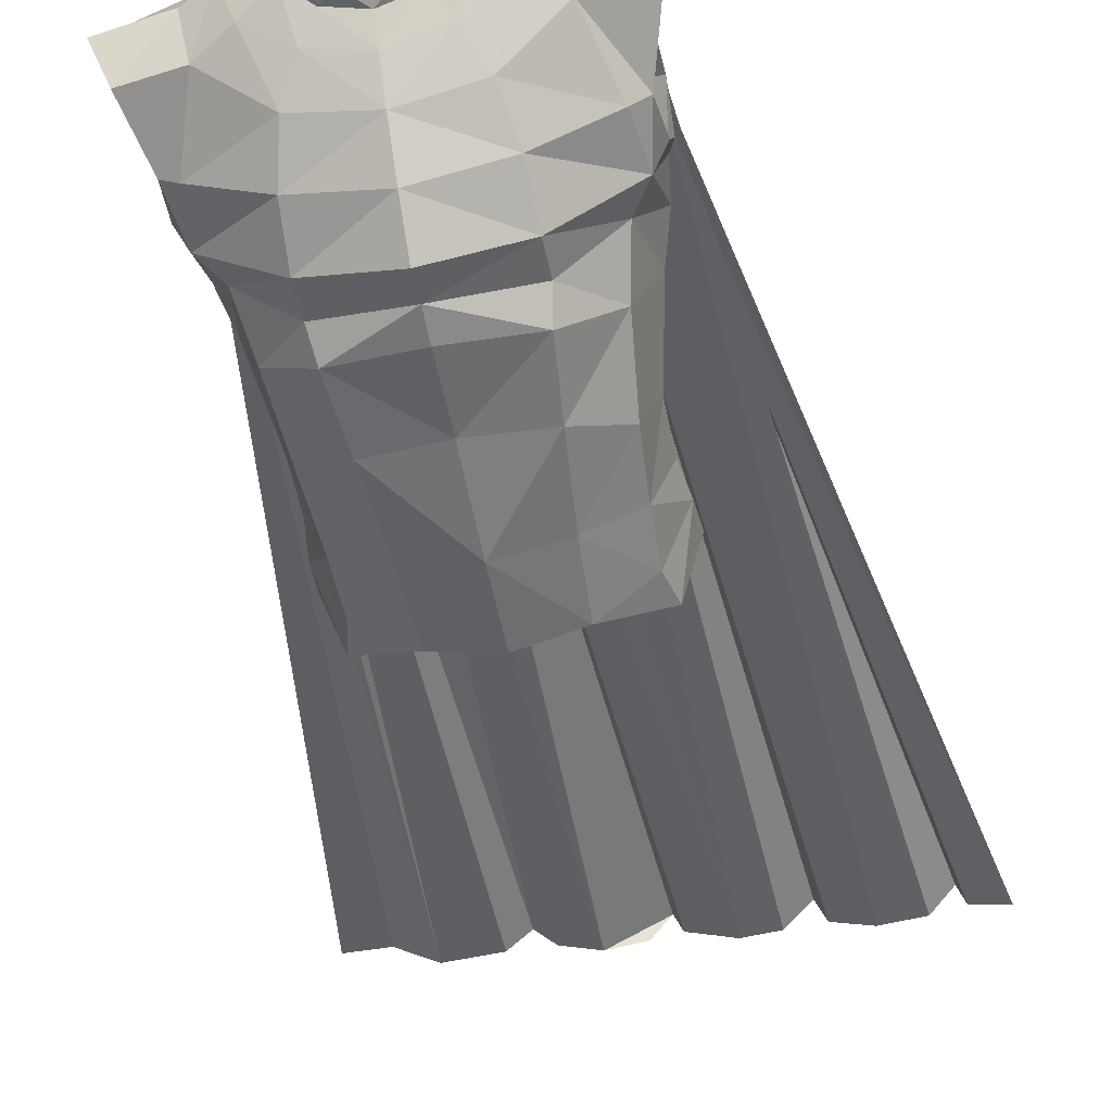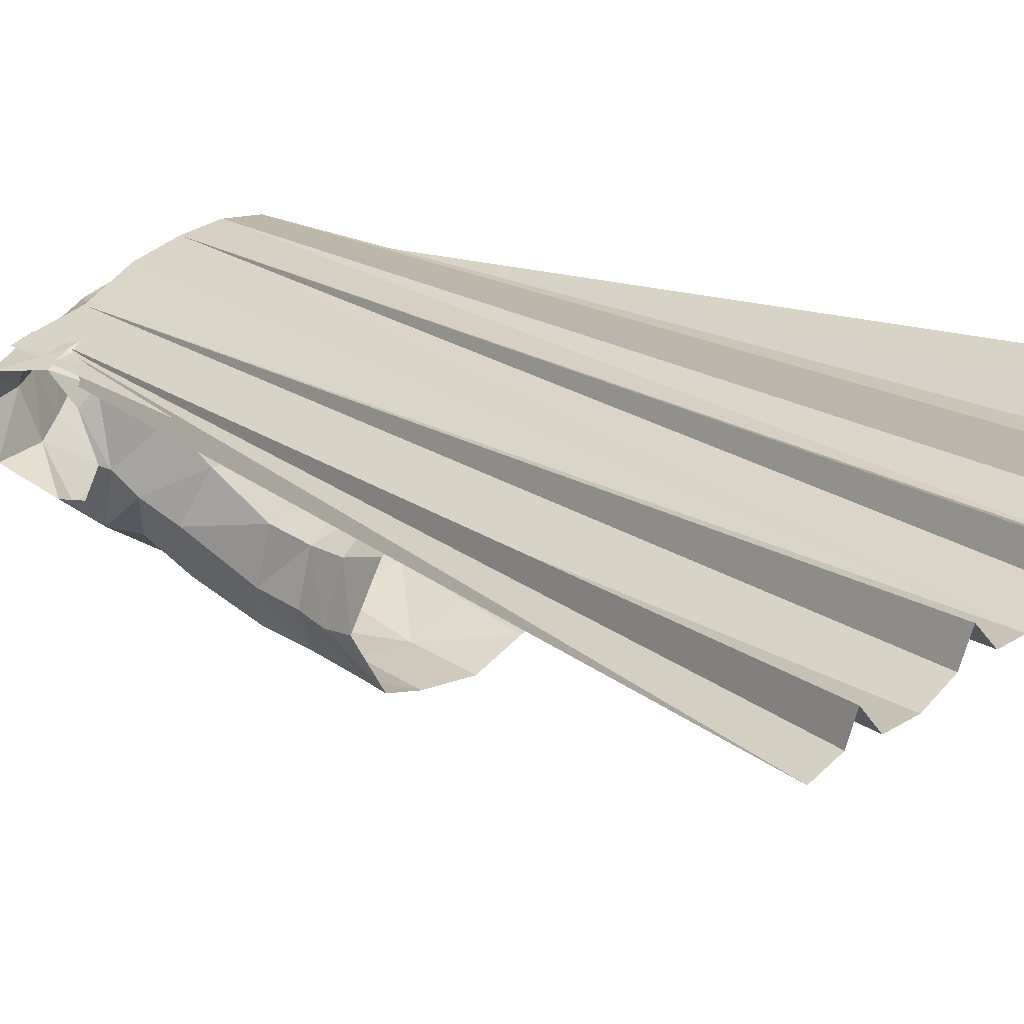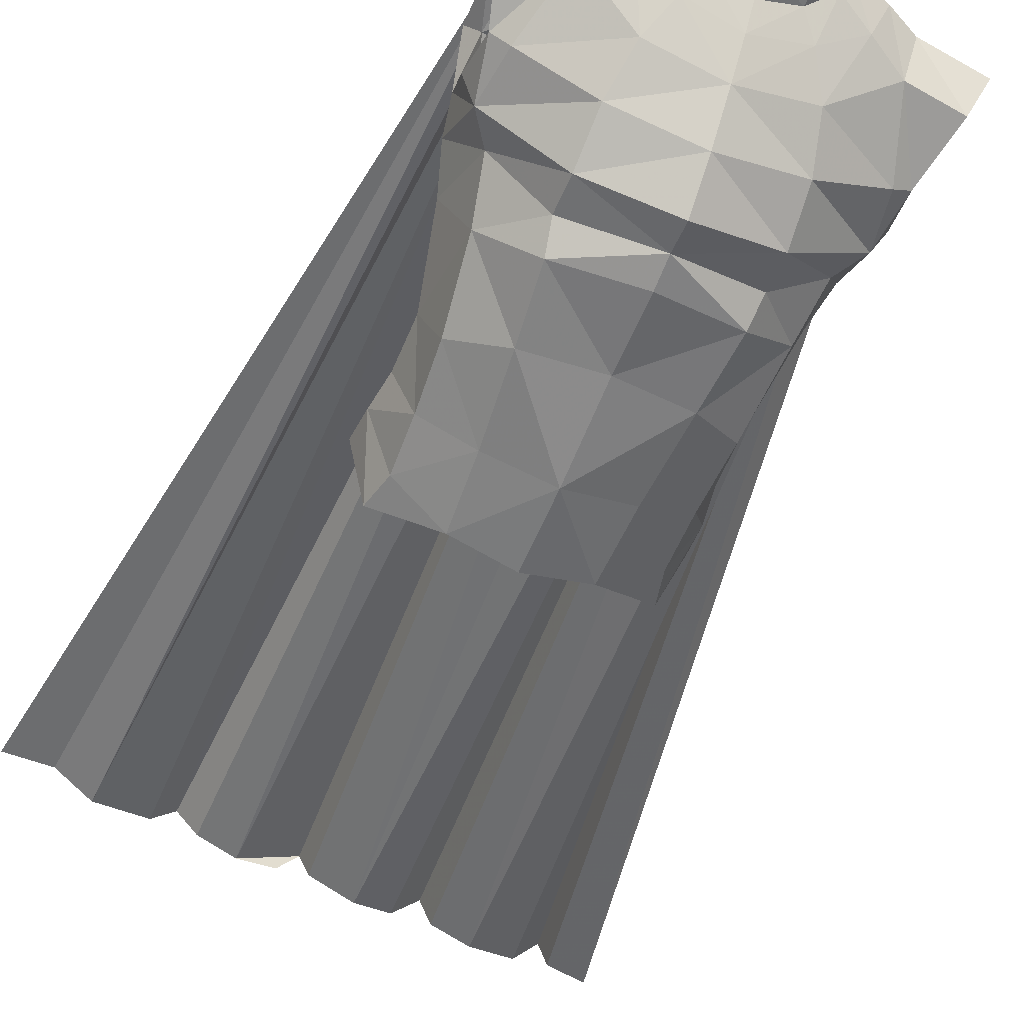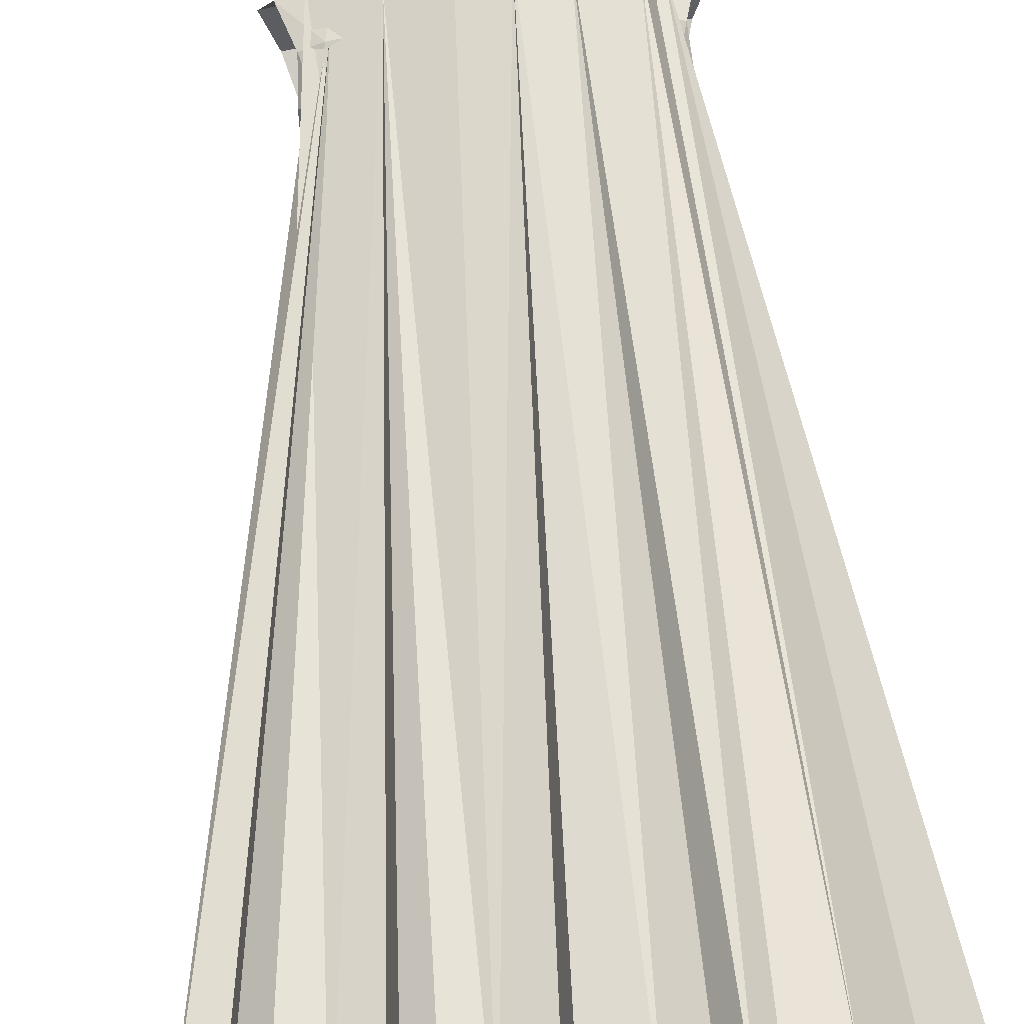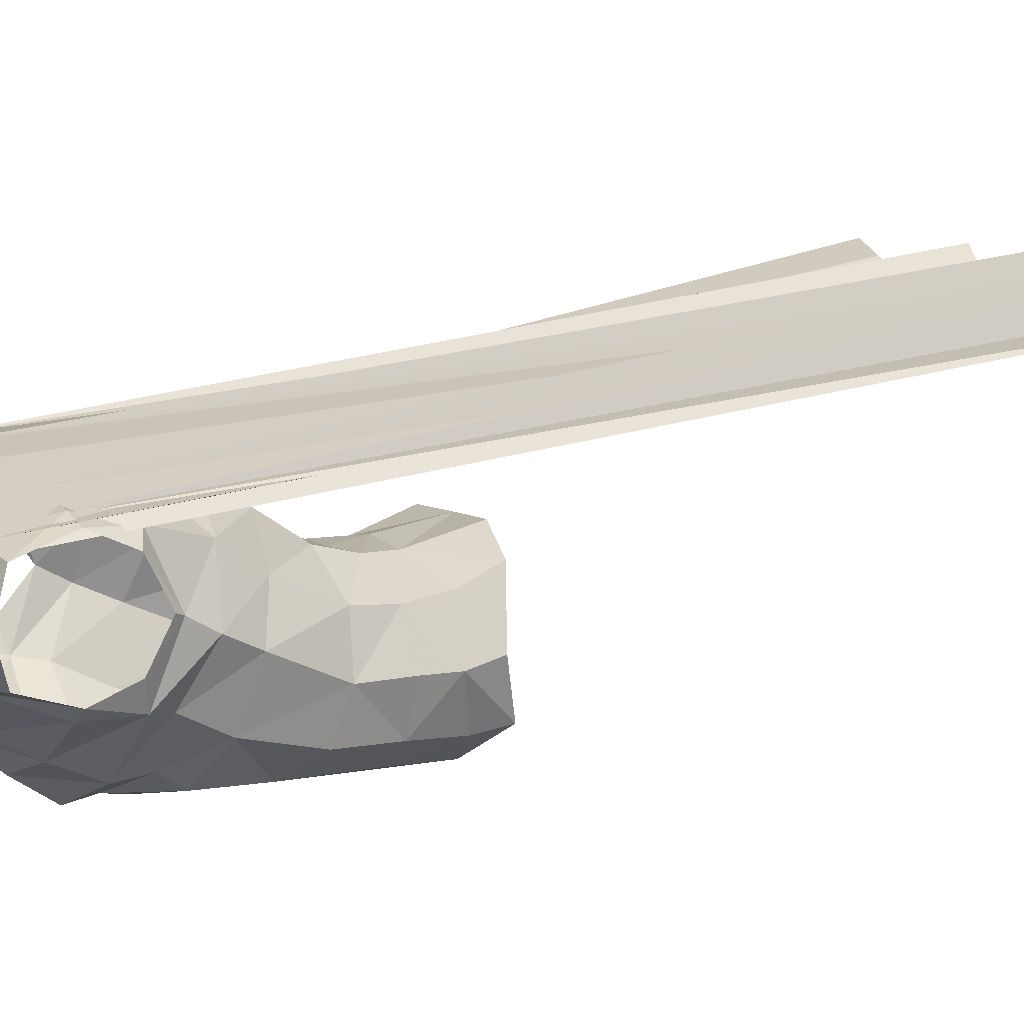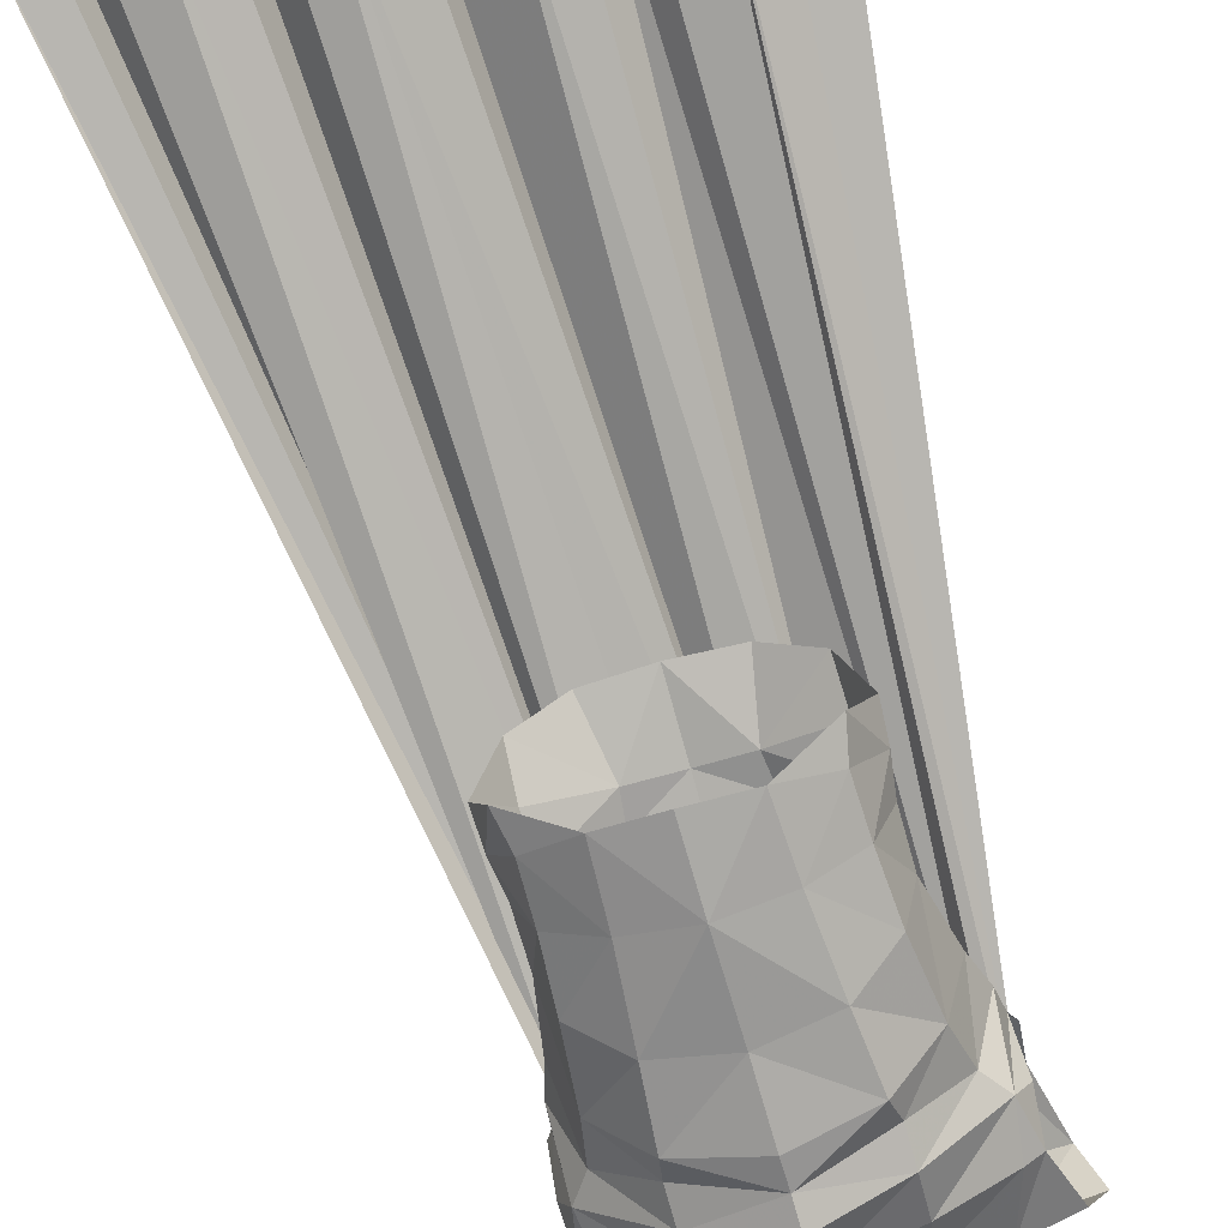
<metadata>
{"format":"obj","ext":"obj","renderer":"f3d","projection":"perspective","resolution":1024,"background":"white","views":[{"elev":-55.0,"azim":-169.1,"up":"+Z"},{"elev":31.5,"azim":-45.0,"up":"+Z"},{"elev":-59.2,"azim":158.1,"up":"+Z"},{"elev":70.3,"azim":-5.1,"up":"+Z"},{"elev":6.3,"azim":-117.6,"up":"+Z"},{"elev":-69.5,"azim":16.0,"up":"+Z"}]}
</metadata>
<code>
o Plane_Plane.001
v 0.8384 1.026 1.754
v -1.276 0.9442 1.618
v 0.3909 4.609 1.098
v -0.6514 4.66 1.019
v 0.5121 1.036 1.628
v 0.2223 1.013 1.75
v -0.001985 1.004 1.612
v -0.2215 0.9901 1.75
v -0.4263 0.9846 1.6
v -0.6653 0.9669 1.75
v -0.8503 0.9649 1.589
v -1.109 0.9436 1.75
v -0.6038 4.651 1.089
v -0.6958 4.65 1.074
v -0.4624 4.568 1.16
v -0.2456 4.589 1.225
v -0.06992 4.564 1.266
v 0.1037 4.561 1.265
v 0.3135 4.612 1.19
v 0.3503 4.654 1.094
v -1.138 0.9535 1.637
v 0.6607 1.069 1.699
v 0.3077 1.015 1.661
v 0.1427 1.015 1.655
v -0.1451 0.9883 1.647
v -0.2565 1.002 1.648
v -0.5631 0.9698 1.626
v -0.7049 0.9754 1.628
v -1.016 0.945 1.624
f 2 4 13
f 5 20 3
f 23 6 19
f 24 7 18
f 17 7 8
f 9 16 17
f 27 10 15
f 11 14 15
f 29 13 14
f 13 12 21
f 21 2 13
f 3 1 22
f 22 5 3
f 20 5 19
f 5 23 19
f 19 6 18
f 6 24 18
f 18 7 17
f 7 25 8
f 17 8 26
f 26 9 17
f 16 9 15
f 9 27 15
f 15 10 28
f 28 11 15
f 14 11 29
f 29 12 13
o Low_Poly_Characte.000_Mesh.001
v -0.7339 4.412 1.096
v 0.4436 4.412 1.096
v -0.7471 4.255 1.028
v 0.4568 4.255 1.028
v -0.8552 4.692 0.8651
v -0.7961 4.63 1.028
v 0.5649 4.692 0.8651
v -0.7498 4.169 0.8651
v -0.7471 4.255 0.7017
v -0.7339 4.412 0.6341
v 0.4568 4.255 0.7017
v -0.7961 4.63 0.7017
v 0.4436 4.412 0.6341
v -0.6991 4.225 0.5988
v 0.4088 4.225 0.5988
v 0.3838 4.415 0.5894
v -0.7285 4.136 0.8539
v 0.4382 4.136 0.8539
v -0.6851 4.231 1.091
v 0.3948 4.231 1.091
v -0.6482 4.421 1.131
v 0.3579 4.421 1.131
v -0.5945 4.663 1.078
v 0.5058 4.63 1.028
v 0.3042 4.663 1.078
v -0.6278 4.723 0.8734
v 0.3375 4.723 0.8734
v -0.5971 4.667 0.6802
v 0.5058 4.63 0.7017
v 0.3068 4.667 0.6802
v -0.6741 4.415 0.5894
v -0.6169 3.608 0.619
v -0.5953 3.945 0.4977
v -0.563 3.655 0.4353
v 0.305 3.945 0.4977
v 0.3266 3.608 0.619
v 0.2727 3.655 0.4353
v -0.6724 3.888 0.7355
v -0.631 4.127 0.585
v 0.3407 4.127 0.585
v 0.3821 3.888 0.7355
v -0.563 3.597 0.8248
v 0.2727 3.597 0.8248
v -0.5799 3.836 0.9275
v -0.7137 4.027 0.7969
v 0.4234 4.027 0.7969
v 0.2896 3.836 0.9275
v -0.4228 4.014 0.3307
v -0.1451 3.786 0.297
v -0.3983 3.752 0.327
v 0.1325 4.014 0.3307
v -0.1451 4.055 0.2771
v -0.1451 4.164 0.2885
v 0.108 3.752 0.327
v -0.4389 4.108 0.393
v 0.1486 4.108 0.393
v -0.3611 3.617 0.97
v 0.07076 3.617 0.97
v -0.3869 3.803 1.085
v -0.6017 3.998 1.034
v 0.3114 3.998 1.034
v 0.09662 3.803 1.085
v -0.1451 3.79 1.057
v -0.1451 3.647 0.9719
v -0.1451 3.959 1.165
v 0.11 3.961 1.148
v -0.5474 3.433 0.8159
v -0.6368 3.285 0.6326
v -0.5591 3.278 0.8473
v 0.2571 3.433 0.8159
v 0.3465 3.285 0.6326
v 0.3275 3.418 0.6274
v -0.6178 3.418 0.6274
v -0.5474 3.42 0.4365
v 0.2571 3.42 0.4365
v -0.3716 3.436 0.3323
v 0.08131 3.436 0.3323
v -0.5419 3.224 0.4342
v 0.2516 3.224 0.4342
v -0.1451 3.438 0.278
v -0.3585 3.169 0.3326
v 0.06819 3.169 0.3326
v -0.3221 3.328 0.9353
v -0.3377 3.457 0.9337
v 0.03184 3.328 0.9353
v 0.04745 3.457 0.9337
v -0.1451 3.34 0.961
v -0.1451 3.478 0.9348
v -0.4389 4.239 0.3737
v -0.1451 4.274 0.2652
v 0.1486 4.239 0.3737
v -0.4003 3.961 1.148
v -0.1451 4.149 1.212
v -0.4151 4.148 1.195
v 0.1248 4.148 1.195
v -0.4703 4.744 0.6998
v -0.3951 4.578 0.5338
v 0.18 4.744 0.6998
v 0.1048 4.578 0.5338
v 0.04064 4.689 0.6202
v -0.3309 4.689 0.6202
v -0.1451 4.566 0.4822
v -0.1451 4.668 0.5791
v -0.526 4.776 0.8774
v 0.2357 4.776 0.8774
v -0.4317 4.418 0.4465
v 0.1414 4.418 0.4465
v -0.1451 4.427 0.3638
v -0.4683 4.777 0.9997
v 0.178 4.777 0.9997
v -0.3931 4.633 1.123
v 0.1028 4.633 1.123
v 0.02369 4.765 1.043
v -0.1451 4.607 1.153
v -0.314 4.765 1.043
v -0.1451 4.755 1.058
v -0.1451 4.419 1.19
v 0.1195 4.425 1.175
v -0.4098 4.425 1.175
v -0.3576 4.806 0.7352
v -0.2749 4.754 0.6815
v 0.06727 4.806 0.7352
v -0.01541 4.754 0.6815
v -0.3879 4.833 0.8681
v 0.09757 4.833 0.8681
v 0.0657 4.834 0.9807
v -0.356 4.834 0.9807
v -0.0291 4.835 1.016
v -0.1451 4.736 0.6539
v -0.2612 4.835 1.016
v -0.1451 4.838 1.03
v -0.2889 4.862 0.6891
v -0.2103 4.79 0.6673
v -0.001406 4.862 0.6891
v -0.07999 4.79 0.6673
v -0.06724 4.85 0.6394
v -0.1451 4.766 0.6619
v -0.2231 4.85 0.6394
v -0.1451 4.835 0.6261
v -0.3398 4.899 0.7608
v 0.04953 4.899 0.7608
v -0.1451 3.15 0.2939
v -0.5698 3.094 0.4615
v 0.2795 3.094 0.4615
v 0.3537 3.159 0.6701
v -0.644 3.159 0.6701
v 0.2688 3.278 0.8473
v 0.2623 3.116 0.9199
v -0.5526 3.116 0.9199
v 0.07965 3.082 1.012
v -0.3699 3.082 1.012
v -0.1451 3.07 1.011
f 39 43 38
f 42 44 45
f 38 46 37
f 40 47 44
f 32 46 48
f 47 33 49
f 30 48 50
f 49 31 51
f 35 50 52
f 51 53 54
f 35 55 34
f 53 56 54
f 41 55 57
f 56 58 59
f 39 57 60
f 59 42 45
f 61 62 63
f 64 65 66
f 67 68 62
f 69 70 64
f 71 67 61
f 70 72 65
f 73 74 67
f 75 76 70
f 77 78 79
f 80 78 81
f 77 82 81
f 82 80 81
f 62 79 63
f 64 83 80
f 62 84 77
f 85 64 80
f 86 73 71
f 76 87 72
f 88 89 73
f 90 91 76
f 92 86 93
f 92 87 91
f 94 88 92
f 94 91 95
f 96 97 98
f 99 100 101
f 96 61 102
f 65 99 101
f 103 61 63
f 104 65 101
f 103 97 102
f 100 104 101
f 105 63 79
f 106 66 104
f 105 107 103
f 108 106 104
f 109 79 78
f 109 83 106
f 109 110 105
f 111 109 106
f 96 112 113
f 114 99 115
f 113 71 96
f 72 115 99
f 116 113 112
f 115 116 114
f 117 86 113
f 87 117 115
f 82 118 119
f 120 82 119
f 68 118 84
f 69 120 44
f 121 122 123
f 122 95 124
f 89 123 48
f 124 90 49
f 89 46 74
f 90 47 49
f 74 43 68
f 75 44 47
f 125 126 57
f 127 128 129
f 130 131 126
f 129 131 132
f 57 133 125
f 59 134 56
f 43 135 118
f 136 44 120
f 60 126 135
f 128 45 136
f 118 137 119
f 137 120 119
f 135 131 137
f 131 136 137
f 55 138 133
f 56 139 54
f 140 138 52
f 141 139 142
f 143 144 140
f 143 142 145
f 146 123 122
f 146 124 147
f 143 148 146
f 143 147 141
f 148 48 123
f 147 49 51
f 148 52 50
f 54 147 51
f 130 149 150
f 151 129 152
f 138 153 133
f 139 154 155
f 144 156 138
f 142 155 157
f 132 150 158
f 152 132 158
f 125 153 149
f 154 127 151
f 145 159 144
f 145 157 160
f 161 162 150
f 163 164 165
f 158 162 166
f 164 158 166
f 162 168 166
f 164 168 165
f 153 169 149
f 170 154 151
f 149 161 150
f 151 163 170
f 110 172 107
f 173 111 108
f 172 97 107
f 173 100 174
f 175 98 97
f 174 176 177
f 178 112 98
f 177 114 179
f 112 181 116
f 181 114 116
f 39 60 43
f 42 40 44
f 38 43 46
f 32 37 46
f 30 32 48
f 49 33 31
f 35 30 50
f 51 31 53
f 35 52 55
f 53 36 56
f 41 34 55
f 56 36 58
f 39 41 57
f 59 58 42
f 61 67 62
f 64 70 65
f 67 74 68
f 69 75 70
f 71 73 67
f 70 76 72
f 73 89 74
f 75 90 76
f 77 81 78
f 80 83 78
f 77 84 82
f 82 85 80
f 62 77 79
f 64 66 83
f 62 68 84
f 85 69 64
f 86 88 73
f 76 91 87
f 88 121 89
f 90 95 91
f 92 88 86
f 92 93 87
f 94 121 88
f 94 92 91
f 96 102 97
f 99 176 100
f 96 71 61
f 65 72 99
f 103 102 61
f 104 66 65
f 103 107 97
f 100 108 104
f 105 103 63
f 106 83 66
f 105 110 107
f 108 111 106
f 109 105 79
f 109 78 83
f 109 171 110
f 111 171 109
f 96 98 112
f 114 176 99
f 113 86 71
f 72 87 115
f 116 117 113
f 115 117 116
f 117 93 86
f 87 93 117
f 82 84 118
f 120 85 82
f 68 43 118
f 69 85 120
f 121 94 122
f 122 94 95
f 89 121 123
f 124 95 90
f 89 48 46
f 90 75 47
f 74 46 43
f 75 69 44
f 125 130 126
f 127 59 128
f 130 132 131
f 129 128 131
f 57 55 133
f 59 127 134
f 43 60 135
f 136 45 44
f 60 57 126
f 128 59 45
f 118 135 137
f 137 136 120
f 135 126 131
f 131 128 136
f 55 52 138
f 56 134 139
f 140 144 138
f 141 54 139
f 143 145 144
f 143 141 142
f 146 148 123
f 146 122 124
f 143 140 148
f 143 146 147
f 148 50 48
f 147 124 49
f 148 140 52
f 54 141 147
f 130 125 149
f 151 127 129
f 138 156 153
f 139 134 154
f 144 159 156
f 142 139 155
f 132 130 150
f 152 129 132
f 125 133 153
f 154 134 127
f 145 160 159
f 145 142 157
f 161 167 162
f 163 152 164
f 158 150 162
f 164 152 158
f 162 167 168
f 164 166 168
f 149 169 161
f 151 152 163
f 172 175 97
f 173 108 100
f 175 178 98
f 174 100 176
f 178 180 112
f 177 176 114
f 112 180 181
f 181 179 114

</code>
